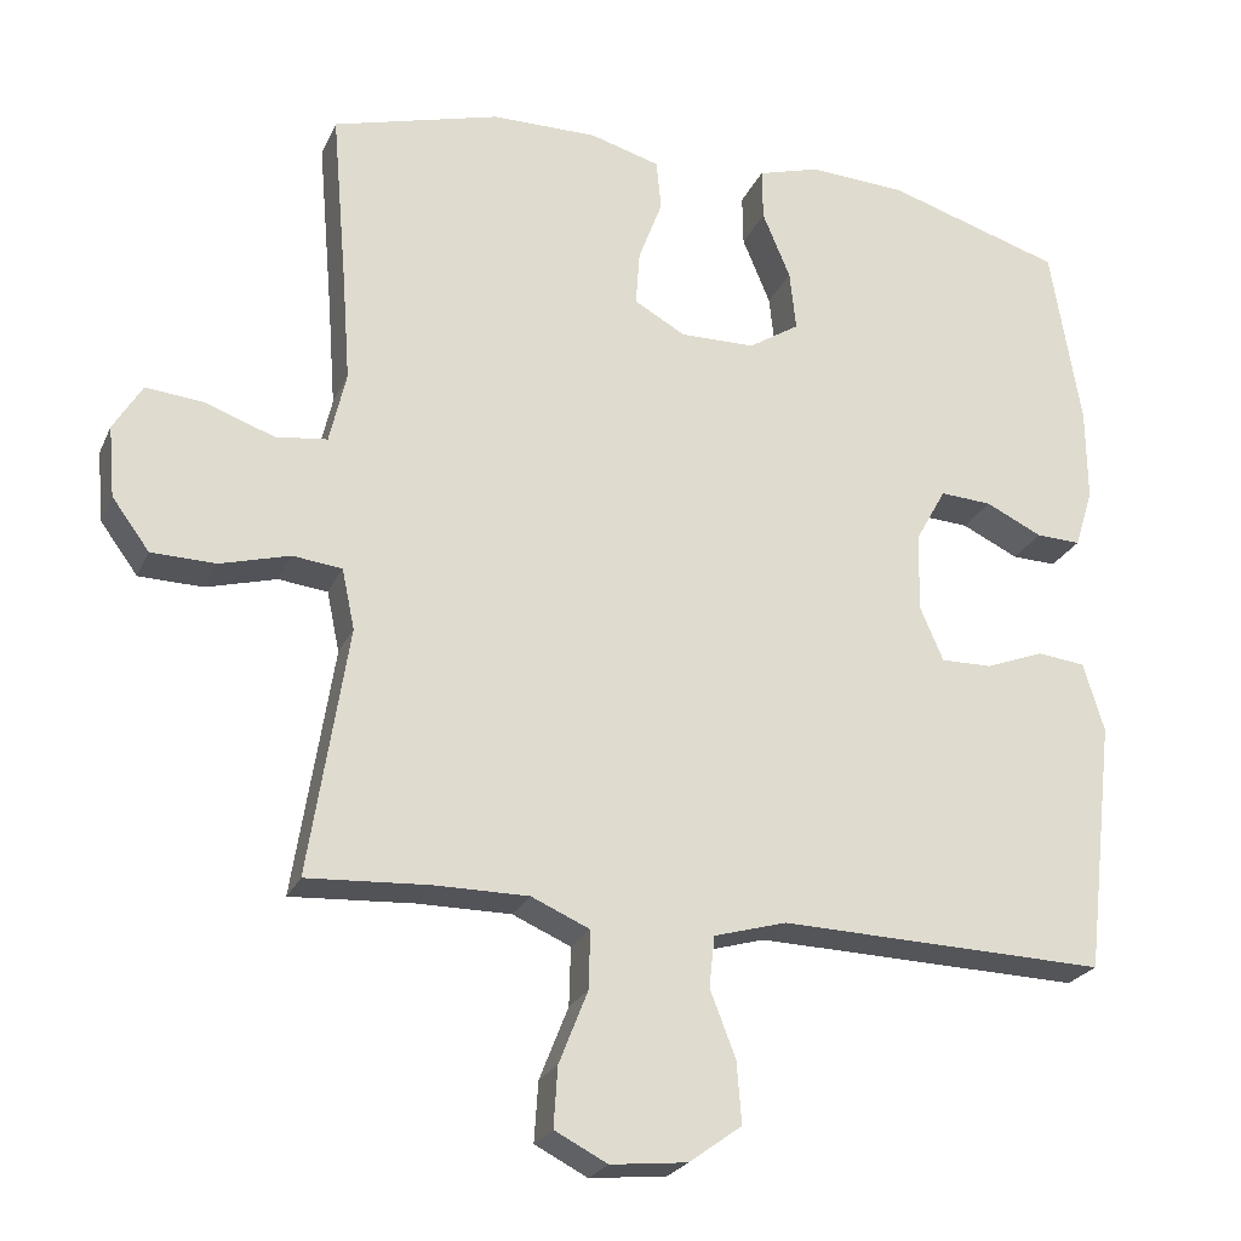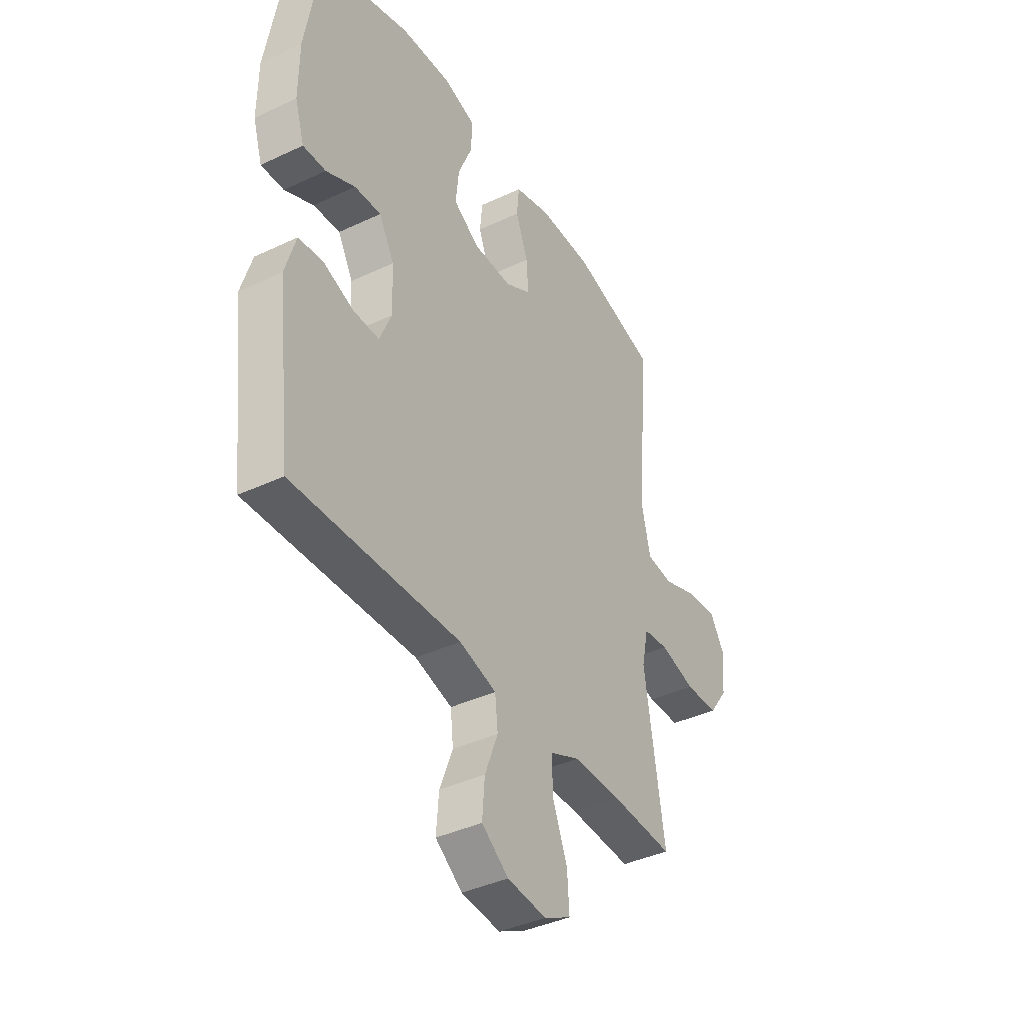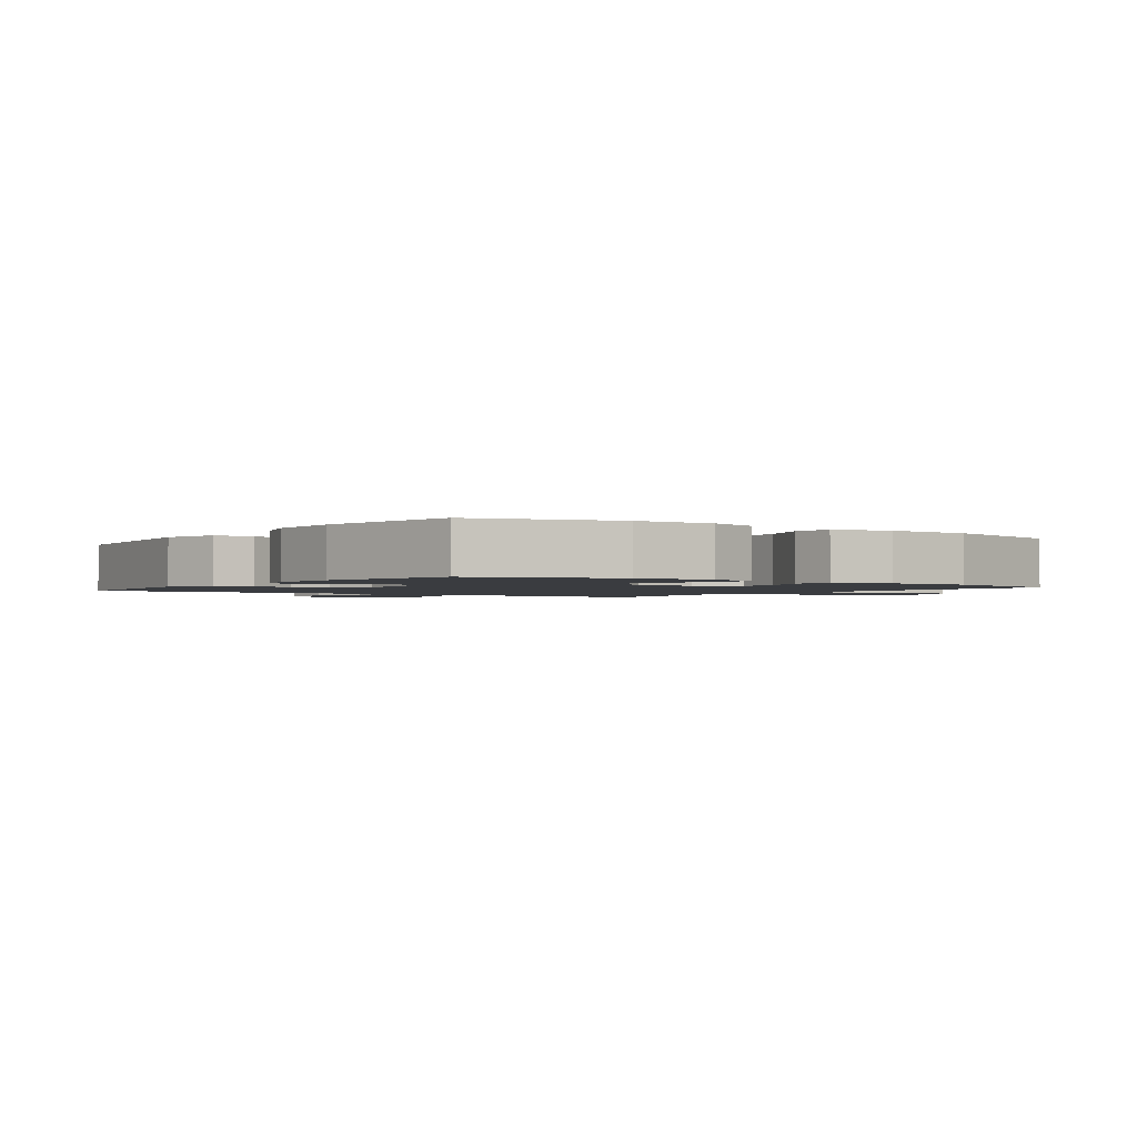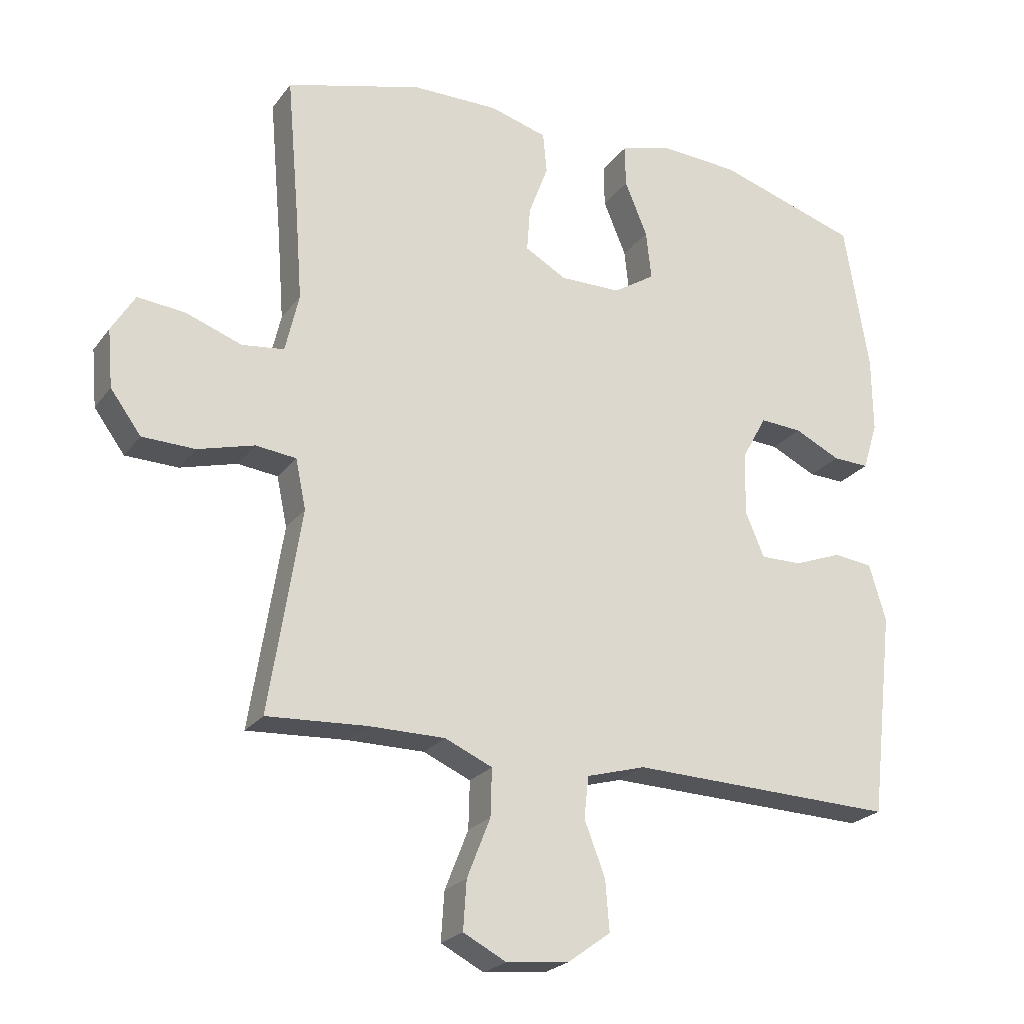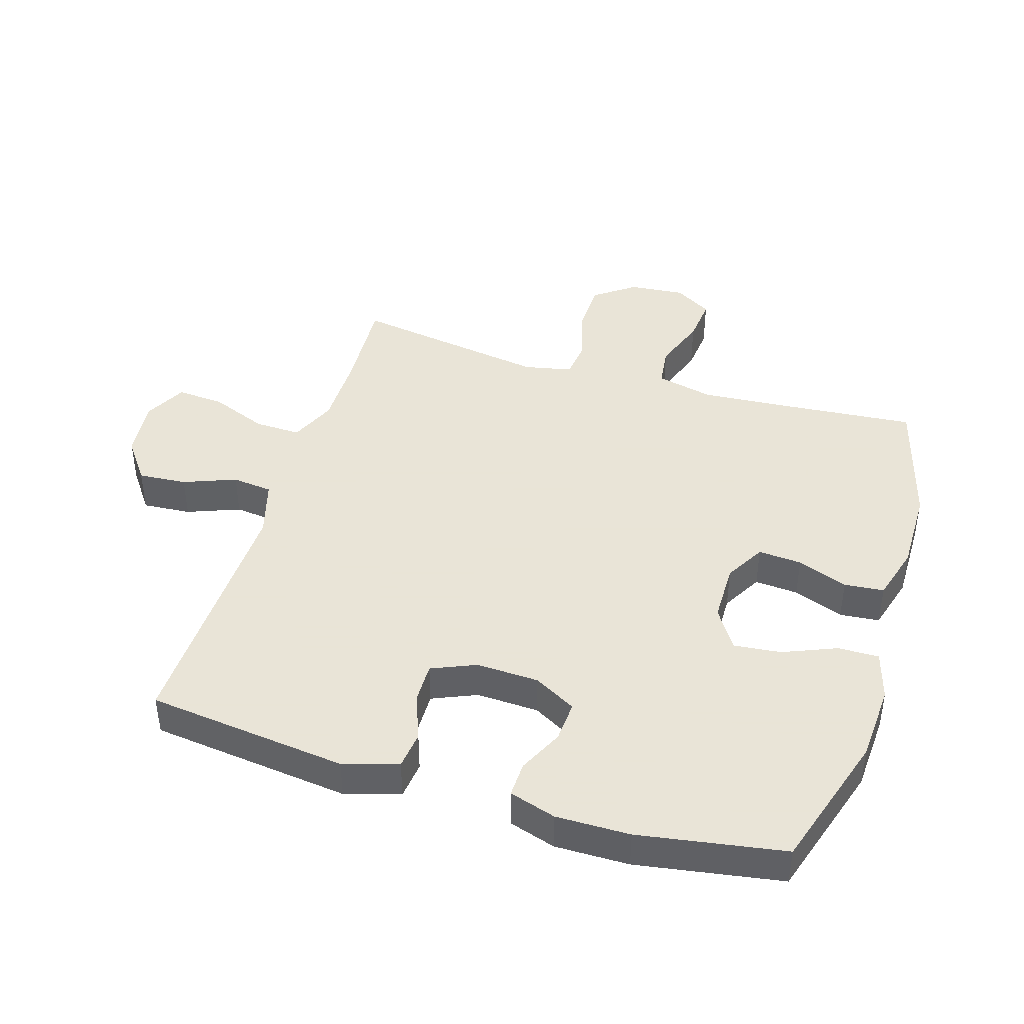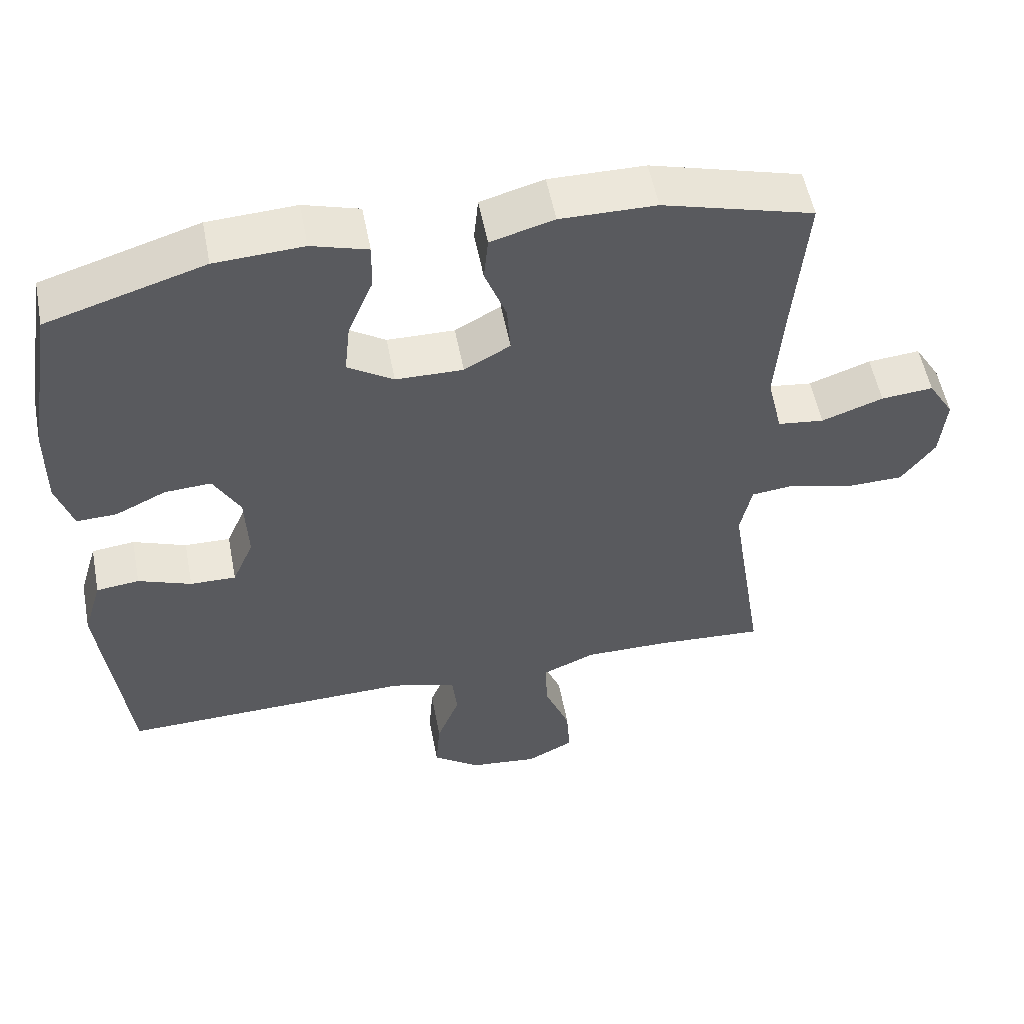
<metadata>
{"format":"obj","ext":"obj","renderer":"f3d","projection":"perspective","resolution":1024,"background":"white","views":[{"elev":-23.9,"azim":160.3,"up":"+Z"},{"elev":-39.5,"azim":-59.6,"up":"+Z"},{"elev":-1.7,"azim":-35.5,"up":"+Y"},{"elev":-23.3,"azim":152.9,"up":"+Z"},{"elev":42.8,"azim":-72.9,"up":"+Y"},{"elev":54.5,"azim":-10.8,"up":"+Z"}]}
</metadata>
<code>
v -0.5 0.07 0.5
v -0.281 0.07 0.568
v -0.158 0.07 0.575
v -0.08 0.07 0.552
v -0.081 0.07 0.487
v -0.116 0.07 0.403
v -0.124 0.07 0.328
v -0.06 0.07 0.287
v 0.034 0.07 0.286
v 0.098 0.07 0.322
v 0.093 0.07 0.391
v 0.063 0.07 0.471
v 0.069 0.07 0.534
v 0.157 0.07 0.559
v 0.29 0.07 0.558
v 0.5 0.07 0.5
v 0.481 0.07 0.281
v 0.471 0.07 0.145
v 0.492 0.07 0.055
v 0.557 0.07 0.047
v 0.643 0.07 0.078
v 0.716 0.07 0.085
v 0.752 0.07 0.026
v 0.744 0.07 -0.063
v 0.697 0.07 -0.127
v 0.616 0.07 -0.129
v 0.529 0.07 -0.105
v 0.467 0.07 -0.112
v 0.451 0.07 -0.188
v 0.469 0.07 -0.303
v 0.5 0.07 -0.5
v 0.346 0.07 -0.491
v 0.229 0.07 -0.491
v 0.156 0.07 -0.523
v 0.158 0.07 -0.596
v 0.194 0.07 -0.687
v 0.199 0.07 -0.762
v 0.133 0.07 -0.796
v 0.037 0.07 -0.786
v -0.029 0.07 -0.738
v -0.023 0.07 -0.661
v 0.009 0.07 -0.578
v 0.002 0.07 -0.514
v -0.089 0.07 -0.488
v -0.5 0.07 -0.5
v -0.537 0.07 -0.182
v -0.511 0.07 -0.095
v -0.451 0.07 -0.088
v -0.377 0.07 -0.116
v -0.313 0.07 -0.117
v -0.283 0.07 -0.047
v -0.287 0.07 0.052
v -0.324 0.07 0.119
v -0.389 0.07 0.115
v -0.46 0.07 0.081
v -0.516 0.07 0.079
v -0.539 0.07 0.153
v -0.538 0.07 0.27
v -0.5 0 0.5
v -0.281 0 0.568
v -0.158 0 0.575
v -0.08 0 0.552
v -0.081 0 0.487
v -0.116 0 0.403
v -0.124 0 0.328
v -0.06 0 0.287
v 0.034 0 0.286
v 0.098 0 0.322
v 0.093 0 0.391
v 0.063 0 0.471
v 0.069 0 0.534
v 0.157 0 0.559
v 0.29 0 0.558
v 0.5 0 0.5
v 0.481 0 0.281
v 0.471 0 0.145
v 0.492 0 0.055
v 0.557 0 0.047
v 0.643 0 0.078
v 0.716 0 0.085
v 0.752 0 0.026
v 0.744 0 -0.063
v 0.697 0 -0.127
v 0.616 0 -0.129
v 0.529 0 -0.105
v 0.467 0 -0.112
v 0.451 0 -0.188
v 0.469 0 -0.303
v 0.5 0 -0.5
v 0.346 0 -0.491
v 0.229 0 -0.491
v 0.156 0 -0.523
v 0.158 0 -0.596
v 0.194 0 -0.687
v 0.199 0 -0.762
v 0.133 0 -0.796
v 0.037 0 -0.786
v -0.029 0 -0.738
v -0.023 0 -0.661
v 0.009 0 -0.578
v 0.002 0 -0.514
v -0.089 0 -0.488
v -0.5 0 -0.5
v -0.537 0 -0.182
v -0.511 0 -0.095
v -0.451 0 -0.088
v -0.377 0 -0.116
v -0.313 0 -0.117
v -0.283 0 -0.047
v -0.287 0 0.052
v -0.324 0 0.119
v -0.389 0 0.115
v -0.46 0 0.081
v -0.516 0 0.079
v -0.539 0 0.153
v -0.538 0 0.27
f 54 55 56 57
f 53 54 57 58
f 46 47 48 49
f 44 45 46 49
f 43 44 49 50
f 39 40 41 42
f 39 42 43
f 38 39 43
f 35 36 37 38
f 34 35 38 43
f 33 34 43 50
f 30 31 32
f 29 30 32 33
f 28 29 33 50
f 24 25 26 27
f 20 21 22 23
f 20 23 24 27
f 14 15 16 17
f 14 17 18
f 11 12 13 14
f 10 11 14 18
f 9 10 18 19
f 3 4 5 6
f 3 6 7
f 2 3 7
f 53 58 1 2
f 52 53 2 7
f 51 52 7 8
f 19 20 27 28
f 19 28 50 51
f 8 9 19 51
f 115 114 113 112
f 116 115 112 111
f 107 106 105 104
f 107 104 103 102
f 108 107 102 101
f 100 99 98 97
f 101 100 97
f 101 97 96
f 96 95 94 93
f 101 96 93 92
f 108 101 92 91
f 90 89 88
f 91 90 88 87
f 108 91 87 86
f 85 84 83 82
f 81 80 79 78
f 85 82 81 78
f 75 74 73 72
f 76 75 72
f 72 71 70 69
f 76 72 69 68
f 77 76 68 67
f 64 63 62 61
f 65 64 61
f 65 61 60
f 60 59 116 111
f 65 60 111 110
f 66 65 110 109
f 86 85 78 77
f 109 108 86 77
f 109 77 67 66
f 1 59 60 2
f 2 60 61 3
f 3 61 62 4
f 4 62 63 5
f 5 63 64 6
f 6 64 65 7
f 7 65 66 8
f 8 66 67 9
f 9 67 68 10
f 10 68 69 11
f 11 69 70 12
f 12 70 71 13
f 13 71 72 14
f 14 72 73 15
f 15 73 74 16
f 16 74 75 17
f 17 75 76 18
f 18 76 77 19
f 19 77 78 20
f 20 78 79 21
f 21 79 80 22
f 22 80 81 23
f 23 81 82 24
f 24 82 83 25
f 25 83 84 26
f 26 84 85 27
f 27 85 86 28
f 28 86 87 29
f 29 87 88 30
f 30 88 89 31
f 31 89 90 32
f 32 90 91 33
f 33 91 92 34
f 34 92 93 35
f 35 93 94 36
f 36 94 95 37
f 37 95 96 38
f 38 96 97 39
f 39 97 98 40
f 40 98 99 41
f 41 99 100 42
f 42 100 101 43
f 43 101 102 44
f 44 102 103 45
f 45 103 104 46
f 46 104 105 47
f 47 105 106 48
f 48 106 107 49
f 49 107 108 50
f 50 108 109 51
f 51 109 110 52
f 52 110 111 53
f 53 111 112 54
f 54 112 113 55
f 55 113 114 56
f 56 114 115 57
f 57 115 116 58
f 58 116 59 1

</code>
